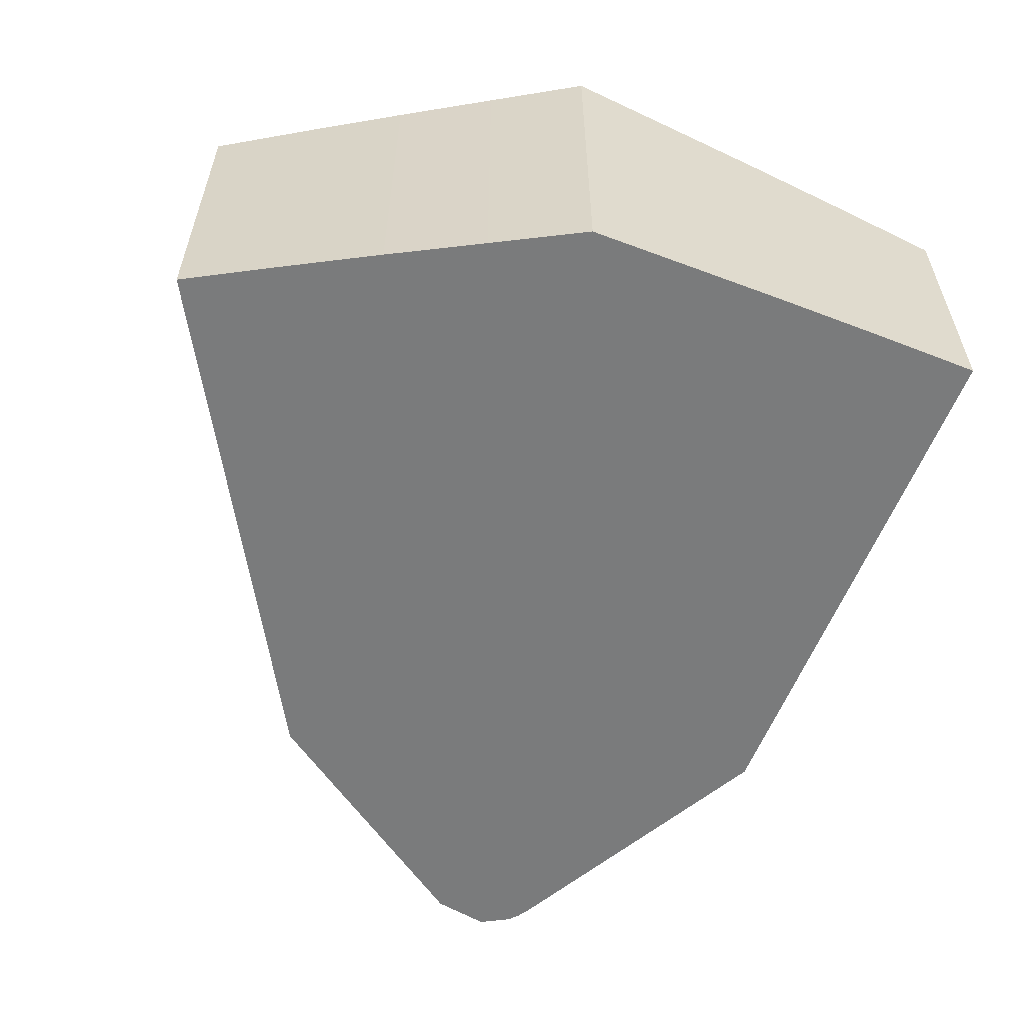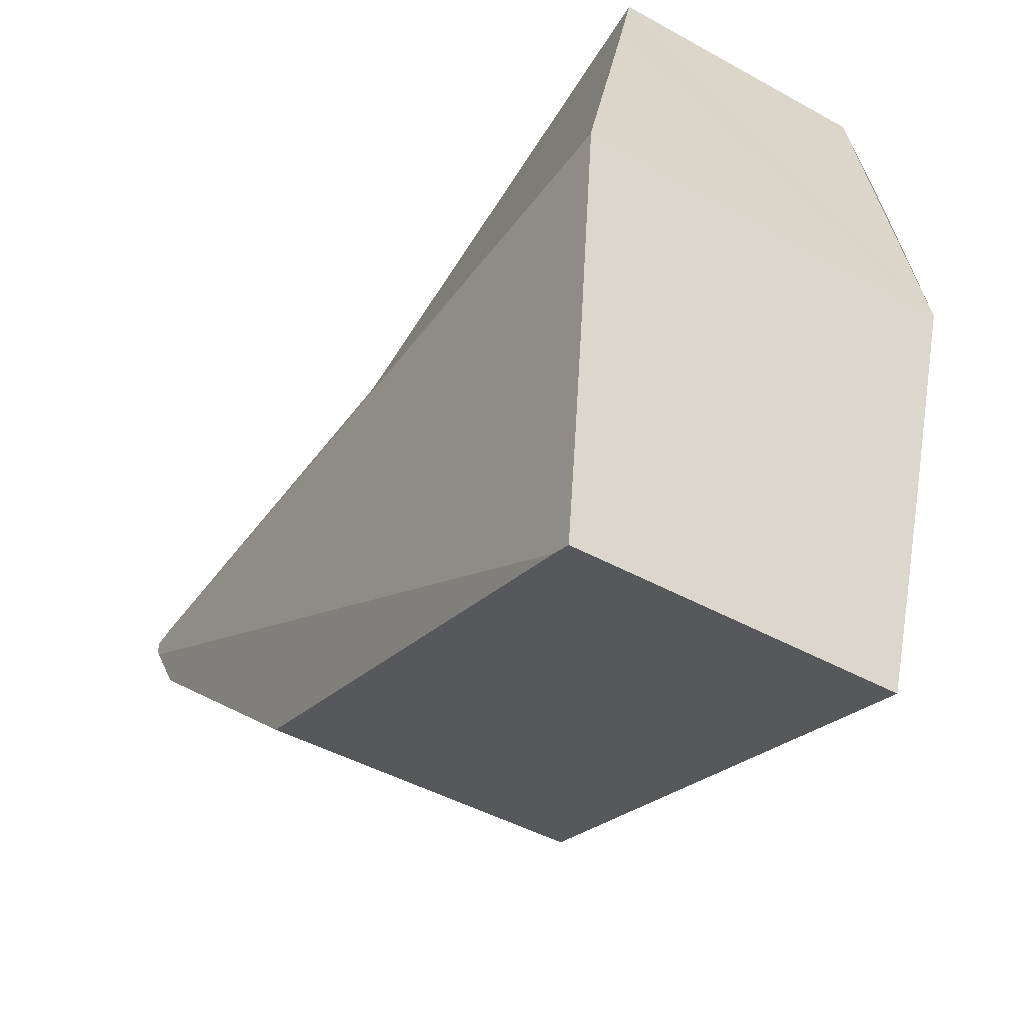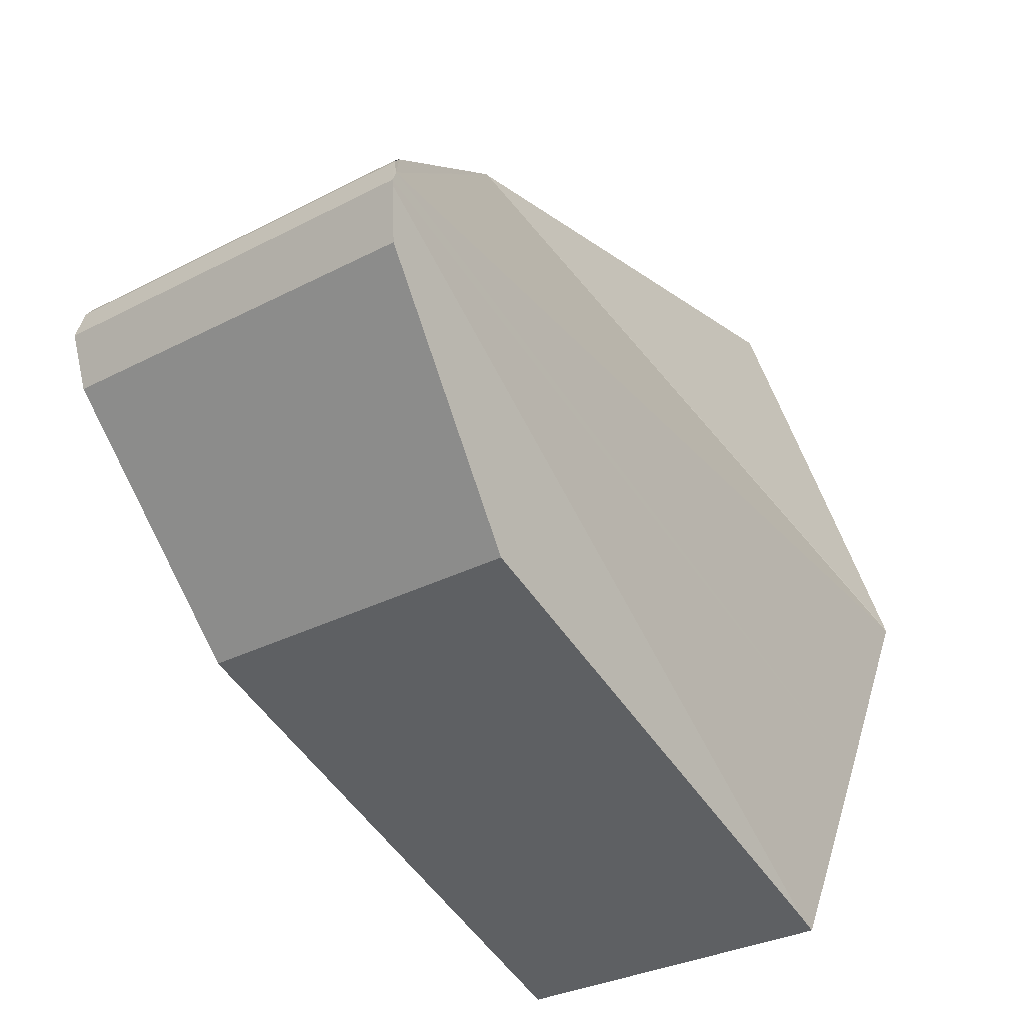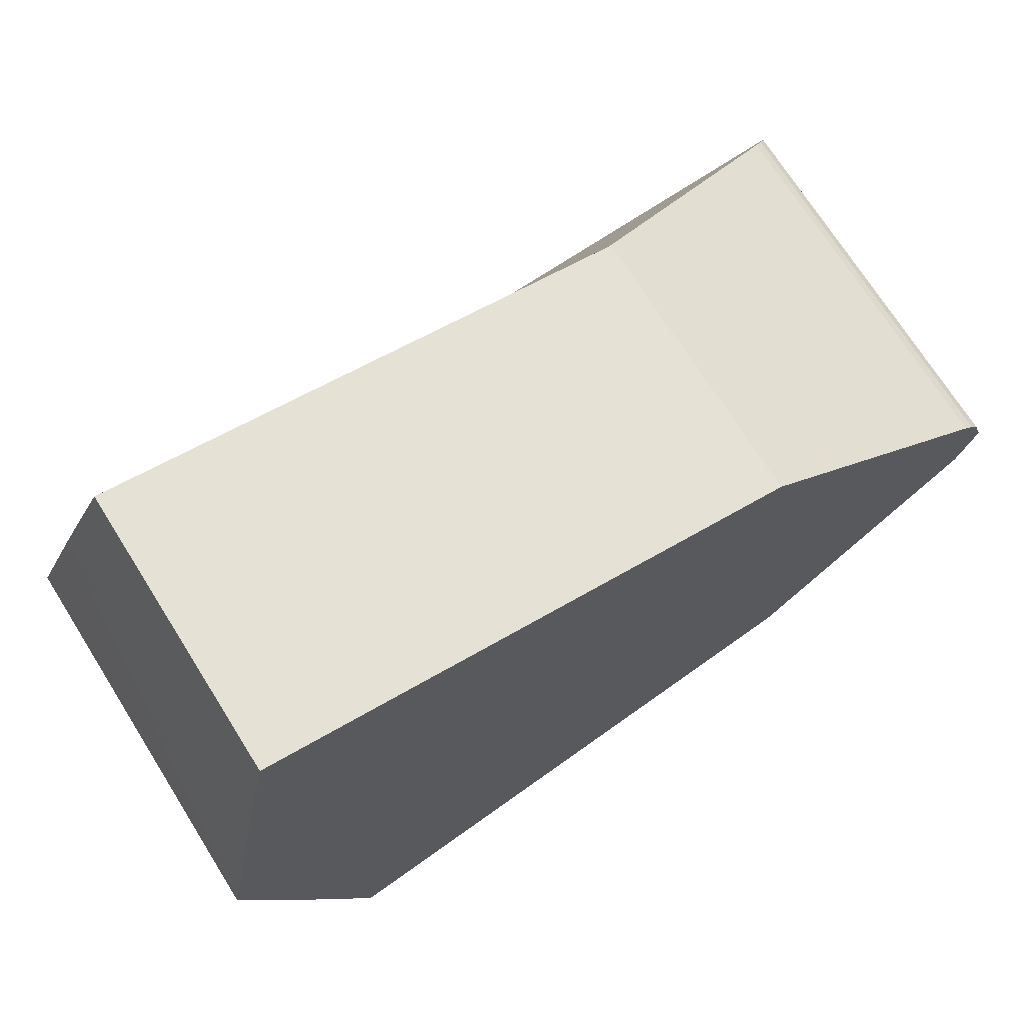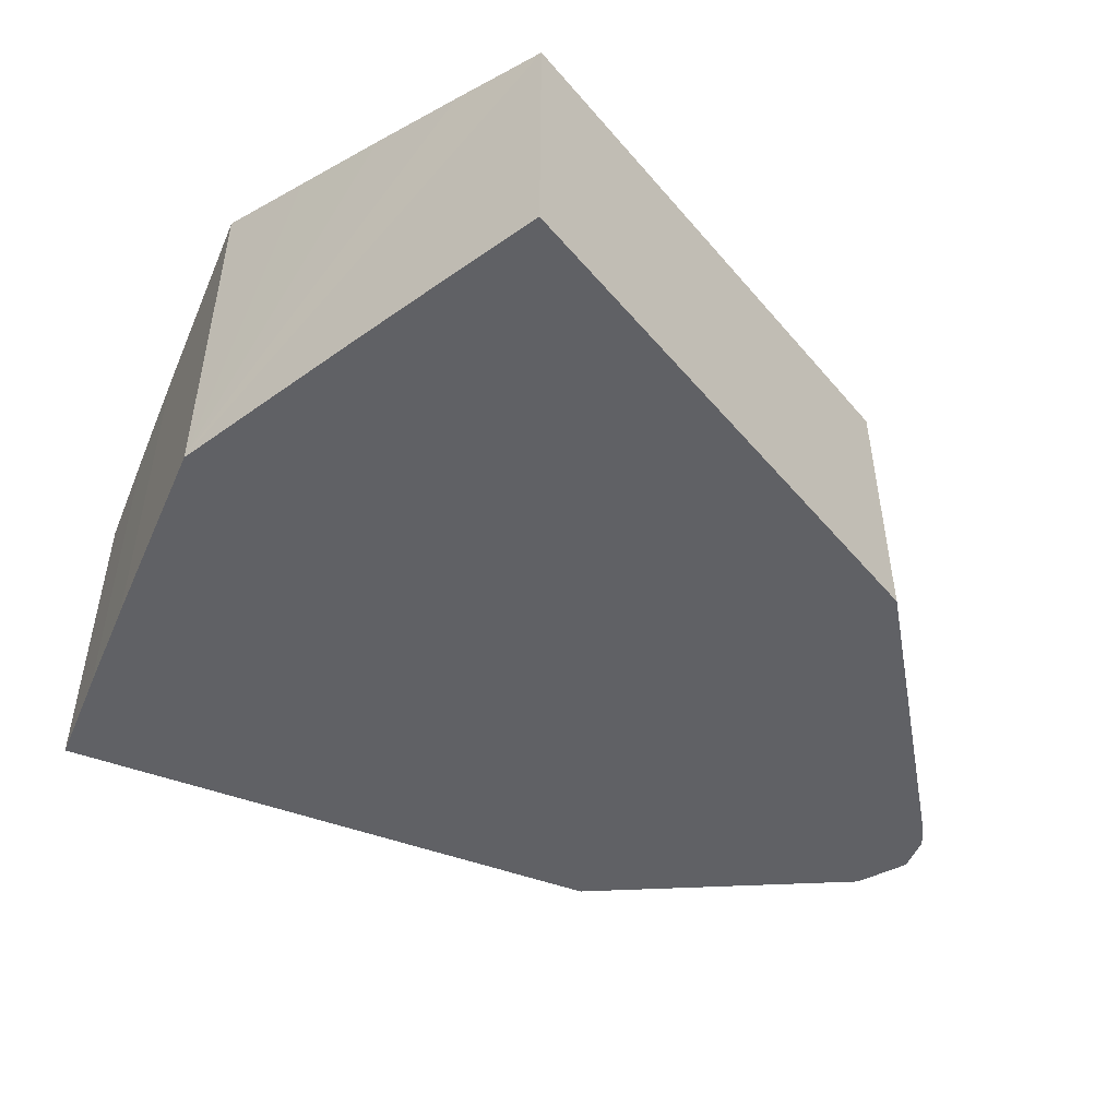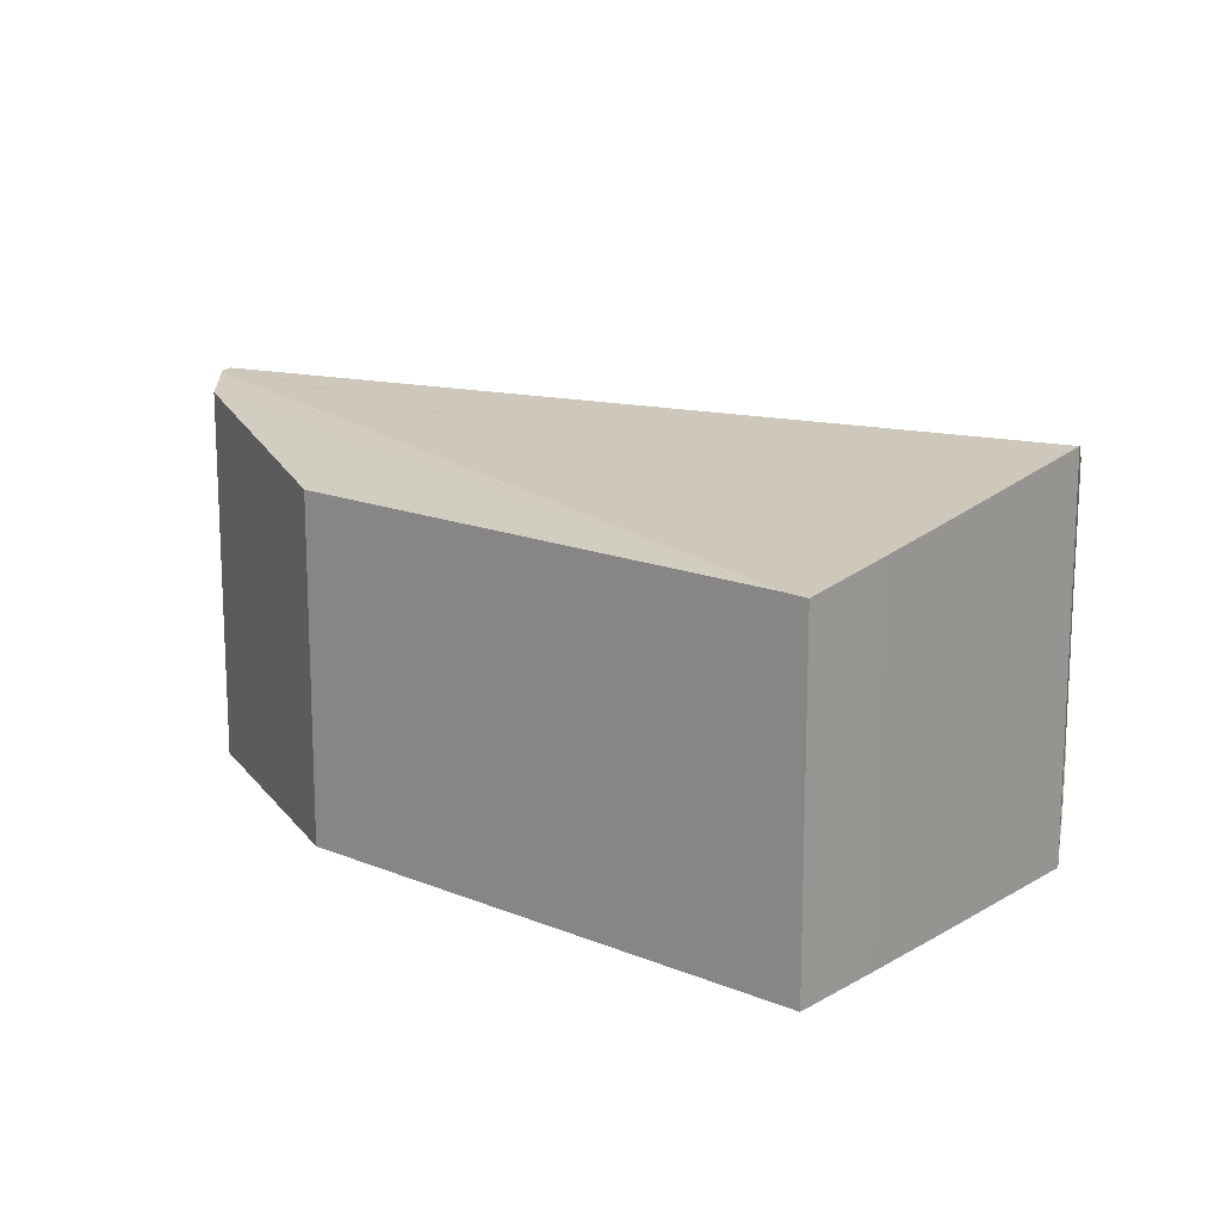
<metadata>
{"format":"obj","ext":"obj","renderer":"f3d","projection":"perspective","resolution":1024,"background":"white","views":[{"elev":-58.3,"azim":-101.2,"up":"+Y"},{"elev":-45.9,"azim":-122.3,"up":"+Z"},{"elev":-31.7,"azim":126.3,"up":"+Z"},{"elev":70.9,"azim":-32.1,"up":"+Z"},{"elev":-49.7,"azim":-41.5,"up":"+Y"},{"elev":15.7,"azim":-158.7,"up":"+Y"}]}
</metadata>
<code>
v  16.8 7.36 0.156
v  2.861 6.627 -7.309
v  17.13 7.582 1.055
v  12.74 6.627 -3.849
v  1.838 6.865 -5.585
v  2.475 6.613 -7.444
v  1.215 7.117 -3.724
v  17.17 7.596 1.159
v  17.1 7.621 1.348
v  0 7.621 4.667e-16
v  0.607 7.369 -1.862
v  11.72 5.512 5.96
v  0.009 7.612 0.049
v  11.78 5.519 5.949
v  0.343 7.098 1.949
v  0.688 6.57 3.898
v  1.048 6.041 5.848
v  1.422 5.512 7.798
v  16.65 7.294 2.114
v  16.96 7.45 1.77
v  0 0 0
v  0.607 1.14e-16 -1.862
v  1.215 2.28e-16 -3.724
v  1.838 3.42e-16 -5.585
v  2.475 4.558e-16 -7.444
v  0.009 -3e-18 0.049
v  1.422 -4.775e-16 7.798
v  0.343 -1.193e-16 1.949
v  0.688 -2.387e-16 3.898
v  1.048 -3.581e-16 5.848
v  11.72 -3.649e-16 5.96
v  11.78 -3.643e-16 5.949
v  16.65 -1.294e-16 2.114
v  16.82 -1.196e-16 1.954
v  16.82 7.367 1.954
v  16.96 -1.084e-16 1.77
v  17.17 -7.097e-17 1.159
v  17.1 -8.254e-17 1.348
v  16.8 -9.552e-18 0.156
v  17.13 -6.46e-17 1.055
v  12.74 2.357e-16 -3.849
v  2.861 4.475e-16 -7.309
g defaultobject
f 1 2 3
f 2 1 4
f 5 2 6
f 2 5 3
f 3 5 7
f 3 7 8
f 8 7 9
f 9 7 10
f 10 7 11
f 12 10 13
f 12 9 10
f 9 12 14
f 15 12 13
f 12 15 16
f 12 16 17
f 12 17 18
f 9 14 19
f 9 19 20
f 11 21 10
f 21 11 22
f 22 11 7
f 22 7 23
f 23 7 5
f 23 5 24
f 24 5 6
f 24 6 25
f 21 13 10
f 13 21 15
f 15 21 16
f 16 21 17
f 17 21 18
f 18 21 26
f 18 26 27
f 27 26 28
f 27 28 29
f 27 29 30
f 27 12 18
f 12 27 31
f 12 31 14
f 14 31 32
f 14 33 19
f 33 14 32
f 19 34 35
f 34 19 33
f 35 36 20
f 36 35 34
f 20 8 9
f 8 20 37
f 37 20 36
f 37 36 38
f 37 3 8
f 3 37 1
f 1 37 39
f 39 37 40
f 39 4 1
f 4 39 41
f 41 2 4
f 2 41 42
f 2 42 6
f 6 42 25
f 42 24 25
f 24 42 41
f 24 41 23
f 23 41 22
f 22 41 21
f 21 41 26
f 26 41 28
f 28 41 29
f 29 41 30
f 30 41 27
f 27 41 31
f 31 41 39
f 31 39 32
f 32 39 33
f 33 39 40
f 33 40 37
f 33 37 38
f 33 38 36
f 33 36 34

</code>
